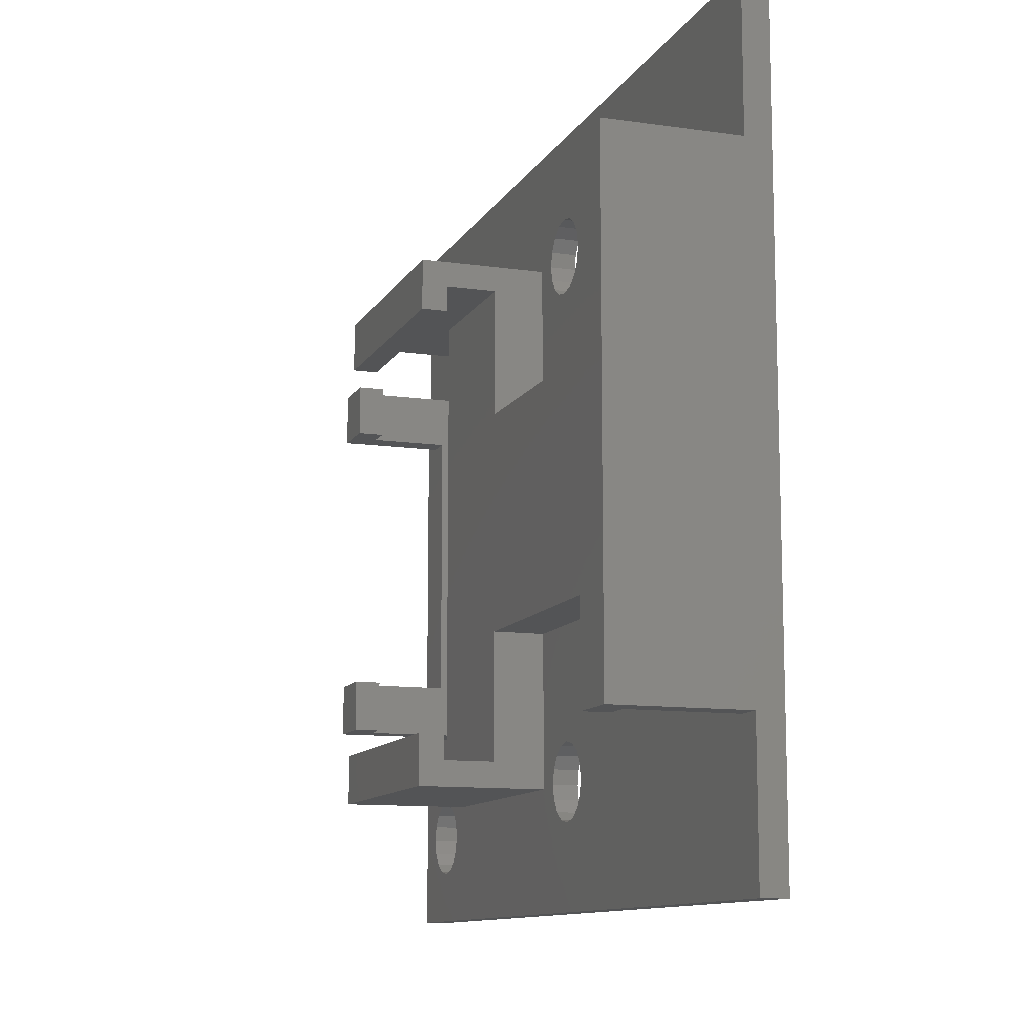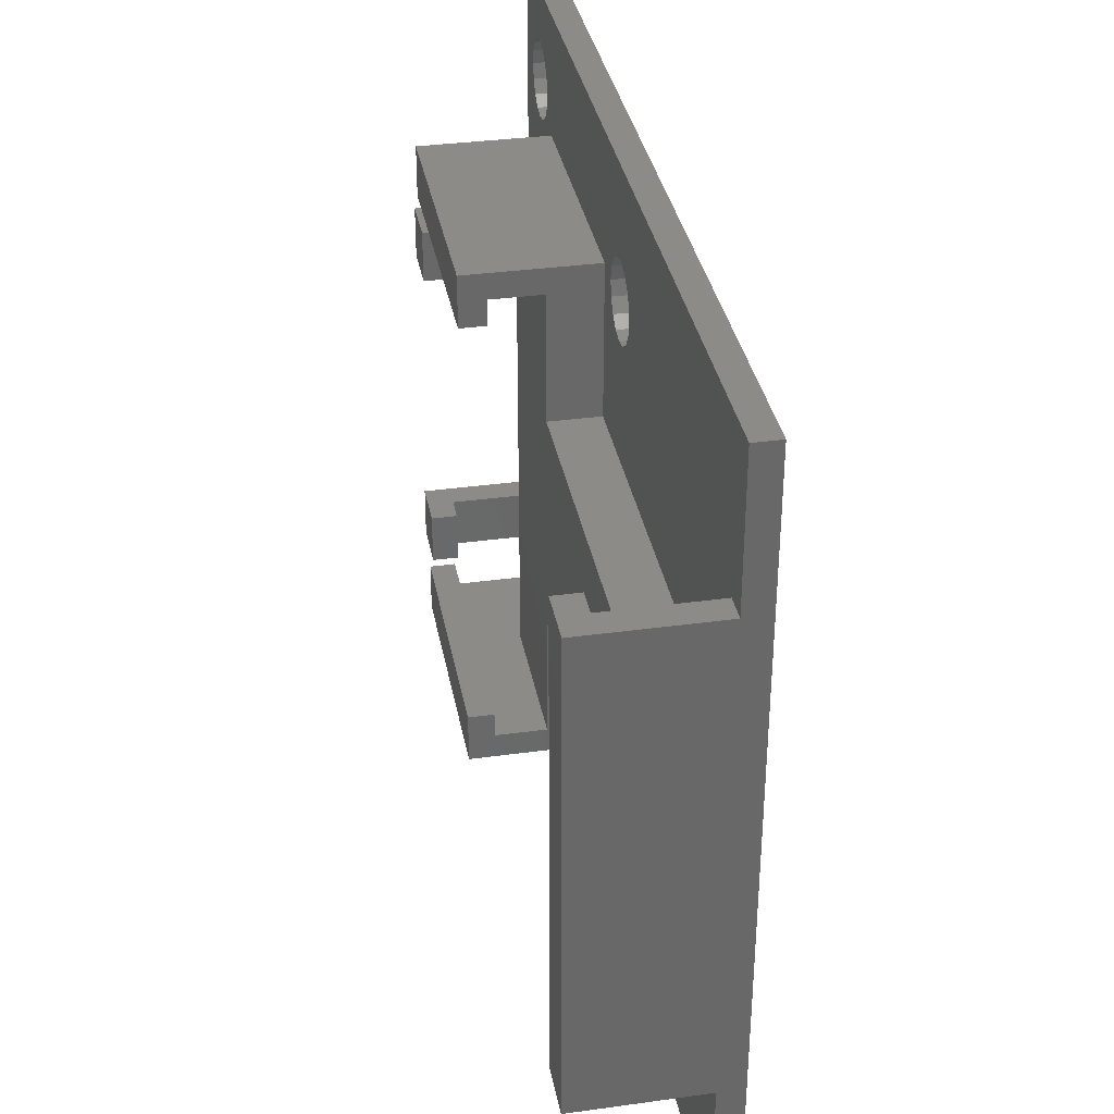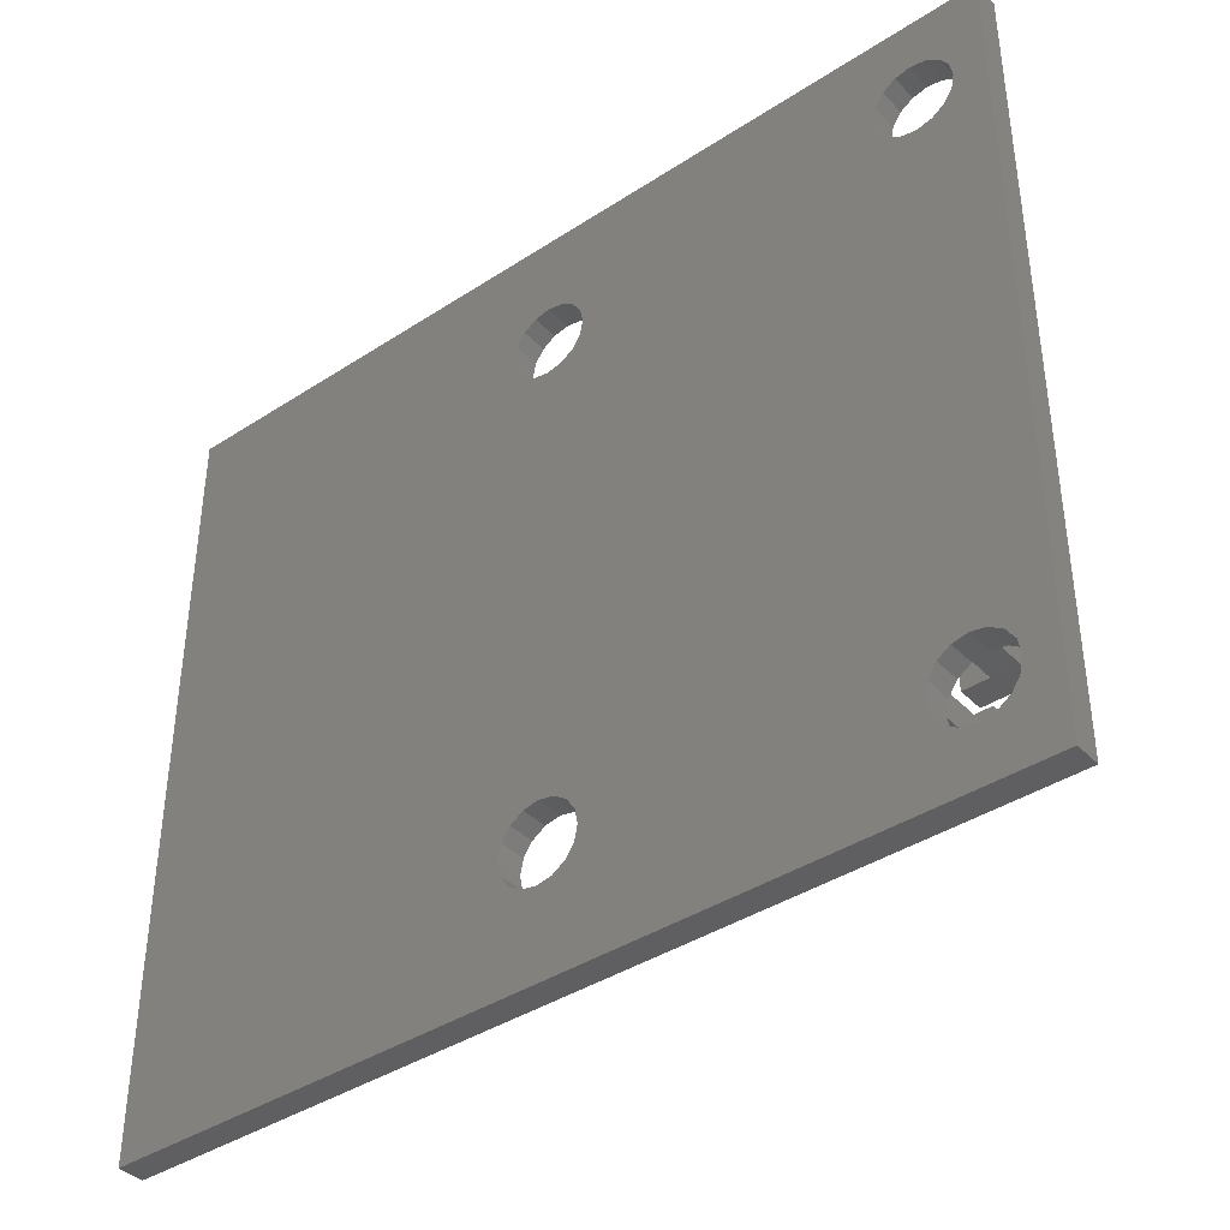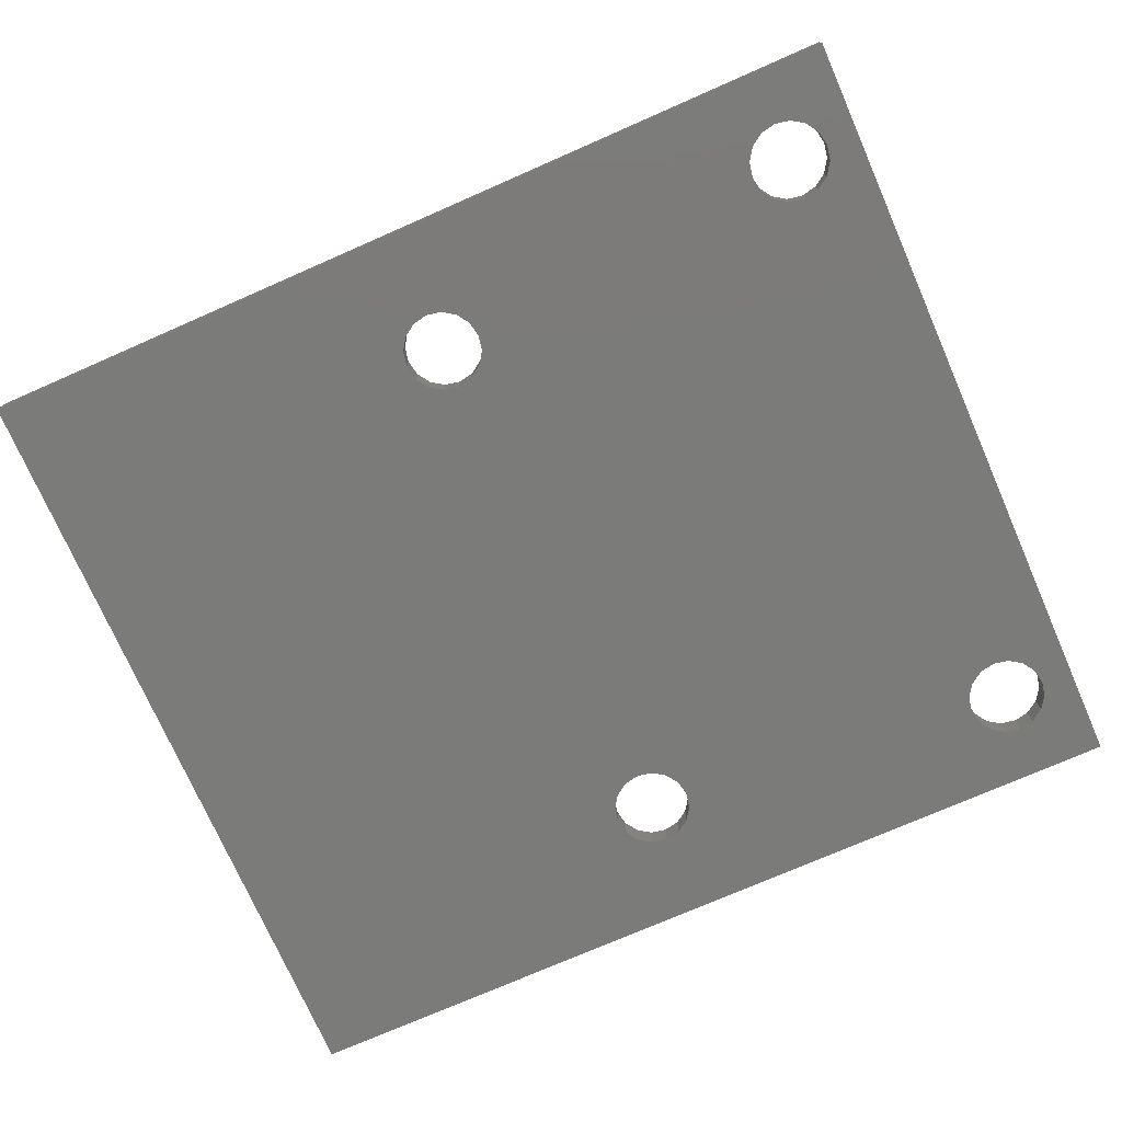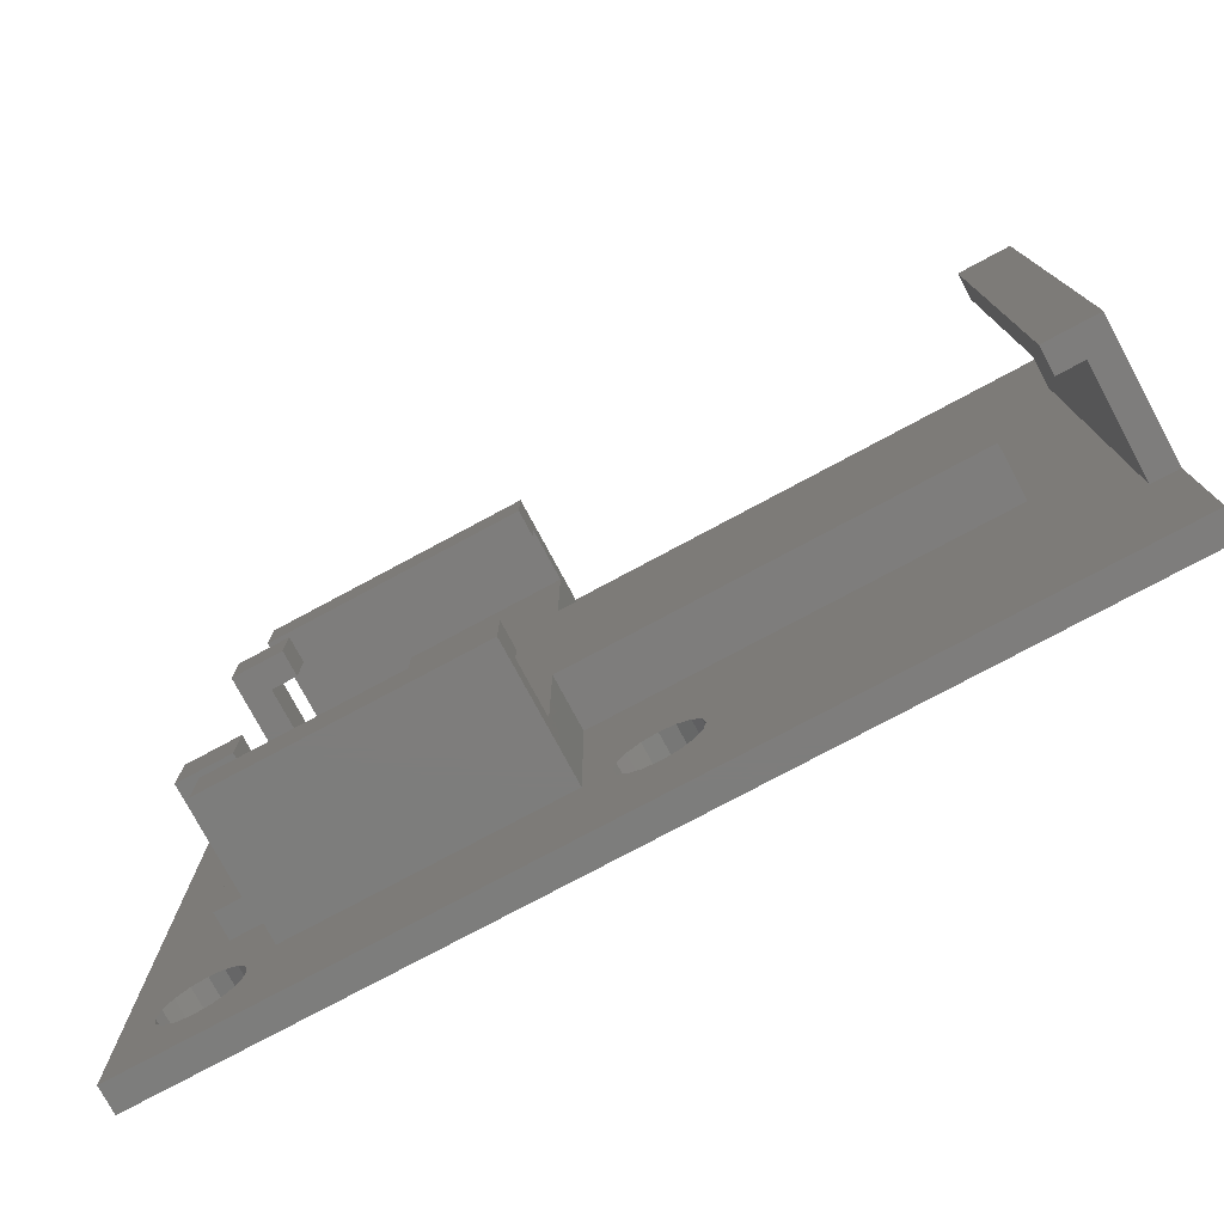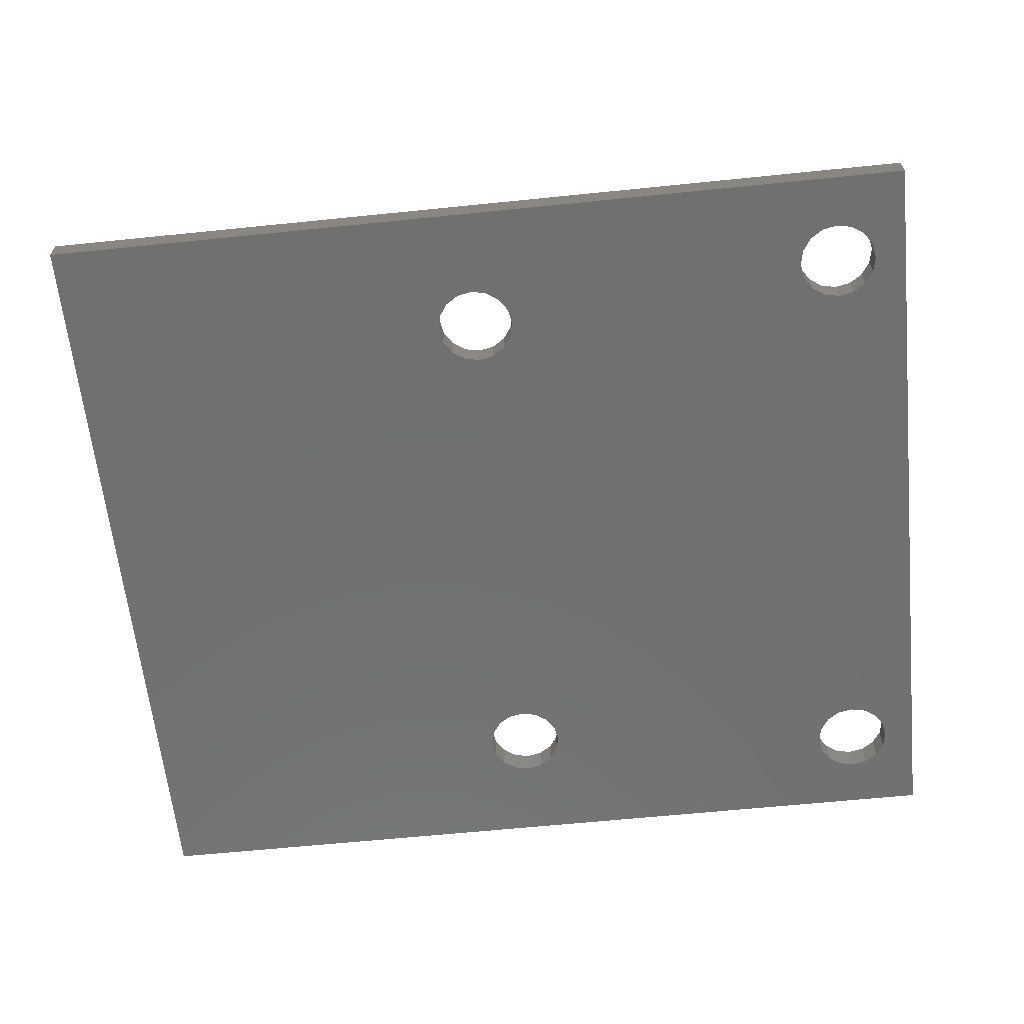
<metadata>
{"format":"stl","ext":"stl","renderer":"f3d","projection":"perspective","resolution":1024,"background":"white","views":[{"elev":-11.3,"azim":70.8,"up":"+Y"},{"elev":34.7,"azim":79.6,"up":"+Y"},{"elev":-39.7,"azim":-141.1,"up":"+Y"},{"elev":-74.2,"azim":-156.3,"up":"+Z"},{"elev":-77.0,"azim":28.2,"up":"+Y"},{"elev":-62.5,"azim":-174.1,"up":"+Z"}]}
</metadata>
<code>
# stl→obj: 217 verts, 446 faces
v 0 26 5
v 0 56 6
v 0 56 5
v 0 26 6
v 5 48.3 6
v 9 50.3 6
v 5 50.3 6
v 9 31.7 6
v 5 33.7 6
v 5 31.7 6
v 3 33.7 6
v 3.761 30.56 6
v 3.274 30.89 6
v 5 30.7 6
v 4.086 30.07 6
v 4.2 29.5 6
v 2.7 31 6
v 1.639 51.44 6
v 3 48.3 6
v 2.126 51.11 6
v 1.314 51.93 6
v 2.126 30.89 6
v 1.639 30.56 6
v 1.314 30.07 6
v 1.2 52.5 6
v 5 51.3 6
v 3.761 51.44 6
v 3.274 51.11 6
v 4 48.3 6
v 2.7 51 6
v 30.1 36.7 6
v 18.89 31.37 6
v 19 30.8 6
v 18.56 31.86 6
v 18.07 32.19 6
v 15 36.7 6
v 17.5 32.3 6
v 16.44 31.86 6
v 15 30.7 6
v 16.11 31.37 6
v 16.93 32.19 6
v 34.1 56 6
v 33.1 50.3 6
v 34.1 50.3 6
v 30.1 45.3 6
v 33.1 31.7 6
v 18.89 51.77 6
v 19 51.2 6
v 18.56 52.26 6
v 18.07 52.59 6
v 17.5 52.7 6
v 16.11 51.77 6
v 15 51.3 6
v 16 51.2 6
v 16.44 52.26 6
v 3.761 53.56 6
v 16.93 52.59 6
v 4.086 51.93 6
v 4.2 52.5 6
v 4.086 53.07 6
v 3.274 53.89 6
v 1.314 53.07 6
v 1.639 53.56 6
v 2.126 53.89 6
v 2.7 54 6
v 34.1 26 6
v 34.1 31.7 6
v 18.89 30.23 6
v 18.56 29.74 6
v 18.07 29.41 6
v 17.5 29.3 6
v 16 30.8 6
v 16.11 30.23 6
v 16.44 29.74 6
v 3.761 28.44 6
v 4.086 28.93 6
v 16.93 29.41 6
v 3.274 28.11 6
v 2.7 28 6
v 2.126 28.11 6
v 1.639 28.44 6
v 1.314 28.93 6
v 1.2 29.5 6
v 18.89 50.63 6
v 18.56 50.14 6
v 18.07 49.81 6
v 15 45.3 6
v 17.5 49.7 6
v 16.93 49.81 6
v 15 50.3 6
v 16.11 50.63 6
v 16.44 50.14 6
v 34.1 31.7 5
v 34.1 26 5
v 34.1 56 5
v 34.1 50.3 5
v 3.274 30.89 5
v 16.44 31.86 5
v 3.761 30.56 5
v 16.44 50.14 5
v 4.086 51.93 5
v 4.2 52.5 5
v 3.761 51.44 5
v 3.274 51.11 5
v 2.7 31 5
v 2.7 51 5
v 2.126 30.89 5
v 2.126 51.11 5
v 1.639 30.56 5
v 1.639 51.44 5
v 1.314 30.07 5
v 1.314 51.93 5
v 1.2 29.5 5
v 18.56 31.86 5
v 18.89 50.63 5
v 19 51.2 5
v 18.56 50.14 5
v 18.07 32.19 5
v 18.07 49.81 5
v 17.5 32.3 5
v 17.5 49.7 5
v 16.93 32.19 5
v 16.93 49.81 5
v 16 30.8 5
v 4.086 30.07 5
v 16.11 31.37 5
v 4.2 29.5 5
v 18.89 30.23 5
v 18.89 31.37 5
v 19 30.8 5
v 18.56 29.74 5
v 18.07 29.41 5
v 17.5 29.3 5
v 16.11 50.63 5
v 16.11 30.23 5
v 4.086 28.93 5
v 16.44 29.74 5
v 3.761 28.44 5
v 16.93 29.41 5
v 3.274 28.11 5
v 1.314 28.93 5
v 1.639 28.44 5
v 2.126 28.11 5
v 2.7 28 5
v 18.89 51.77 5
v 18.56 52.26 5
v 18.07 52.59 5
v 17.5 52.7 5
v 16 51.2 5
v 16.11 51.77 5
v 4.086 53.07 5
v 16.44 52.26 5
v 3.761 53.56 5
v 16.93 52.59 5
v 3.274 53.89 5
v 2.7 54 5
v 2.126 53.89 5
v 1.639 53.56 5
v 1.314 53.07 5
v 1.2 52.5 5
v 5 31.7 10
v 5 32.7 11
v 5 32.7 10
v 5 30.7 11
v 15 32.7 10
v 15 31.7 10
v 15 32.7 11
v 15 30.7 11
v 15 31.7 8
v 15 36.7 8
v 9 31.7 8
v 5 50.3 10
v 5 51.3 11
v 5 49.3 11
v 5 49.3 10
v 15 50.3 10
v 15 49.3 10
v 15 51.3 11
v 15 49.3 11
v 33.1 50.3 10
v 33.1 31.7 10
v 32.1 31.7 10
v 32.1 50.3 10
v 34.1 31.7 11
v 34.1 50.3 11
v 32.1 50.3 11
v 32.1 31.7 11
v 4 33.7 7
v 4 35.7 11
v 4 35.7 7
v 4 33.7 11
v 5 33.7 10
v 6 35.7 10
v 6 33.7 10
v 5 35.7 10
v 5 35.7 7
v 5 46.3 7
v 5 48.3 10
v 5 46.3 10
v 5 33.7 7
v 6 33.7 11
v 6 35.7 11
v 4 46.3 7
v 4 48.3 11
v 4 48.3 7
v 4 46.3 11
v 6 48.3 10
v 6 46.3 10
v 6 48.3 11
v 6 46.3 11
v 9 50.3 8
v 15 45.3 8
v 15 50.3 8
v 30.1 36.7 8
v 30.1 45.3 8
v 3 48.3 7
v 3 33.7 7
f 1 2 3
f 2 1 4
f 5 6 7
f 6 5 8
f 9 8 5
f 9 10 8
f 11 10 9
f 12 10 13
f 14 15 16
f 14 12 15
f 10 12 14
f 10 11 13
f 11 17 13
f 18 19 20
f 21 19 18
f 11 22 17
f 19 21 11
f 11 23 22
f 24 11 21
f 11 24 23
f 2 21 25
f 21 2 24
f 26 27 7
f 28 7 27
f 7 29 5
f 7 28 29
f 28 19 29
f 20 19 30
f 30 19 28
f 31 32 33
f 31 34 32
f 31 35 34
f 36 35 31
f 35 36 37
f 38 39 40
f 39 38 36
f 41 36 38
f 37 36 41
f 42 43 44
f 43 45 46
f 47 43 42
f 43 48 45
f 43 47 48
f 42 49 47
f 42 50 49
f 42 51 50
f 52 53 54
f 55 53 52
f 56 55 57
f 55 56 53
f 2 57 51
f 2 51 42
f 58 26 59
f 27 26 58
f 53 60 26
f 26 60 59
f 53 56 60
f 57 61 56
f 57 2 61
f 4 24 2
f 62 2 25
f 63 2 62
f 64 2 63
f 65 2 64
f 61 2 65
f 46 66 67
f 31 46 45
f 33 46 31
f 68 46 33
f 46 68 66
f 69 66 68
f 70 66 69
f 71 66 70
f 40 39 72
f 39 73 72
f 39 74 73
f 75 74 39
f 76 39 14
f 75 39 76
f 74 75 77
f 76 14 16
f 78 77 75
f 4 77 78
f 77 4 71
f 4 78 79
f 71 4 66
f 80 4 79
f 81 4 80
f 82 4 81
f 83 4 82
f 24 4 83
f 84 45 48
f 85 45 84
f 86 45 85
f 87 86 88
f 87 88 89
f 90 54 53
f 54 90 91
f 91 90 92
f 90 89 92
f 87 89 90
f 86 87 45
f 6 90 7
f 66 93 67
f 93 66 94
f 44 95 42
f 95 44 96
f 97 98 99
f 100 101 102
f 98 97 100
f 100 103 101
f 104 100 97
f 100 104 103
f 105 104 97
f 105 106 104
f 107 106 105
f 107 108 106
f 109 108 107
f 109 110 108
f 111 110 109
f 111 112 110
f 1 111 113
f 111 1 112
f 93 114 96
f 96 115 116
f 117 96 114
f 96 117 115
f 118 117 114
f 118 119 117
f 120 119 118
f 120 121 119
f 122 121 120
f 122 123 121
f 98 123 122
f 98 100 123
f 124 125 126
f 99 126 125
f 125 124 127
f 126 99 98
f 128 93 94
f 129 93 130
f 114 93 129
f 93 128 130
f 94 131 128
f 94 132 131
f 94 133 132
f 100 102 134
f 135 127 124
f 136 135 137
f 138 137 139
f 1 139 133
f 1 133 94
f 135 136 127
f 137 138 136
f 139 140 138
f 139 1 140
f 3 112 1
f 141 1 113
f 142 1 141
f 143 1 142
f 144 1 143
f 140 1 144
f 145 96 116
f 96 145 95
f 146 95 145
f 147 95 146
f 148 95 147
f 134 102 149
f 149 102 150
f 151 150 102
f 150 151 152
f 153 152 151
f 152 153 154
f 155 154 153
f 3 154 155
f 154 3 148
f 3 155 156
f 148 3 95
f 157 3 156
f 158 3 157
f 159 3 158
f 160 3 159
f 112 3 160
f 1 66 4
f 66 1 94
f 95 2 42
f 2 95 3
f 127 15 125
f 15 127 16
f 105 13 17
f 13 105 97
f 82 113 83
f 113 82 141
f 138 76 136
f 76 138 75
f 138 78 75
f 78 138 140
f 140 79 78
f 79 140 144
f 97 12 13
f 12 97 99
f 125 12 99
f 12 125 15
f 107 17 22
f 17 107 105
f 109 22 23
f 22 109 107
f 24 109 23
f 109 24 111
f 81 141 82
f 141 81 142
f 144 80 79
f 80 144 143
f 143 81 80
f 81 143 142
f 83 111 24
f 111 83 113
f 136 16 127
f 16 136 76
f 102 60 151
f 60 102 59
f 156 61 65
f 61 156 155
f 21 160 25
f 160 21 112
f 103 58 101
f 58 103 27
f 103 28 27
f 28 103 104
f 104 30 28
f 30 104 106
f 155 56 61
f 56 155 153
f 151 56 153
f 56 151 60
f 157 65 64
f 65 157 156
f 158 64 63
f 64 158 157
f 62 158 63
f 158 62 159
f 18 112 21
f 112 18 110
f 106 20 30
f 20 106 108
f 108 18 20
f 18 108 110
f 25 159 62
f 159 25 160
f 101 59 102
f 59 101 58
f 116 47 145
f 47 116 48
f 154 51 57
f 51 154 148
f 91 149 54
f 149 91 134
f 147 49 50
f 49 147 146
f 145 49 146
f 49 145 47
f 152 57 55
f 57 152 154
f 52 152 55
f 152 52 150
f 115 48 116
f 48 115 84
f 92 134 91
f 134 92 100
f 148 50 51
f 50 148 147
f 54 150 52
f 150 54 149
f 117 86 85
f 86 117 119
f 117 84 115
f 84 117 85
f 123 92 89
f 92 123 100
f 119 88 86
f 88 119 121
f 121 89 88
f 89 121 123
f 130 32 129
f 32 130 33
f 122 37 41
f 37 122 120
f 73 124 72
f 124 73 135
f 118 34 35
f 34 118 114
f 129 34 114
f 34 129 32
f 98 41 38
f 41 98 122
f 40 98 38
f 98 40 126
f 128 33 130
f 33 128 68
f 74 135 73
f 135 74 137
f 120 35 37
f 35 120 118
f 72 126 40
f 126 72 124
f 131 70 69
f 70 131 132
f 131 68 128
f 68 131 69
f 139 74 77
f 74 139 137
f 132 71 70
f 71 132 133
f 133 77 71
f 77 133 139
f 10 14 161
f 161 162 163
f 161 164 162
f 164 161 14
f 161 165 166
f 165 161 163
f 167 166 165
f 166 168 169
f 168 166 167
f 169 36 170
f 169 39 36
f 39 169 168
f 171 166 169
f 166 171 161
f 10 171 8
f 171 10 161
f 14 168 164
f 168 14 39
f 162 168 167
f 168 162 164
f 165 162 167
f 162 165 163
f 172 26 7
f 26 172 173
f 174 172 175
f 172 174 173
f 175 176 177
f 176 175 172
f 178 176 53
f 179 176 178
f 176 179 177
f 53 176 90
f 7 176 172
f 176 7 90
f 53 173 178
f 173 53 26
f 173 179 178
f 179 173 174
f 175 179 174
f 179 175 177
f 46 180 43
f 180 46 181
f 182 180 181
f 180 182 183
f 184 96 185
f 96 184 93
f 185 180 186
f 44 180 185
f 180 44 43
f 186 180 183
f 44 185 96
f 181 187 182
f 187 181 184
f 67 181 46
f 181 67 184
f 184 67 93
f 182 186 183
f 186 182 187
f 186 184 185
f 184 186 187
f 188 189 190
f 189 188 191
f 192 193 194
f 193 192 195
f 195 192 196
f 197 198 199
f 198 197 5
f 196 5 197
f 200 196 192
f 9 196 200
f 196 9 5
f 191 192 201
f 188 192 191
f 192 188 200
f 201 192 194
f 195 202 193
f 202 195 189
f 190 195 196
f 195 190 189
f 189 201 202
f 201 189 191
f 201 193 202
f 193 201 194
f 203 204 205
f 204 203 206
f 205 204 29
f 199 207 208
f 207 199 198
f 198 209 207
f 209 198 204
f 29 198 5
f 198 29 204
f 206 199 210
f 203 199 206
f 199 203 197
f 210 199 208
f 204 210 209
f 210 204 206
f 210 207 209
f 207 210 208
f 8 211 6
f 211 8 171
f 211 212 213
f 212 211 170
f 171 170 211
f 170 171 169
f 212 214 215
f 214 212 170
f 212 90 213
f 90 212 87
f 90 211 213
f 211 90 6
f 214 45 215
f 45 214 31
f 45 212 215
f 212 45 87
f 36 214 170
f 214 36 31
f 11 216 19
f 216 11 217
f 216 203 205
f 203 216 190
f 217 190 216
f 190 217 188
f 203 196 197
f 196 203 190
f 188 217 200
f 11 200 217
f 200 11 9
f 29 216 205
f 216 29 19

</code>
